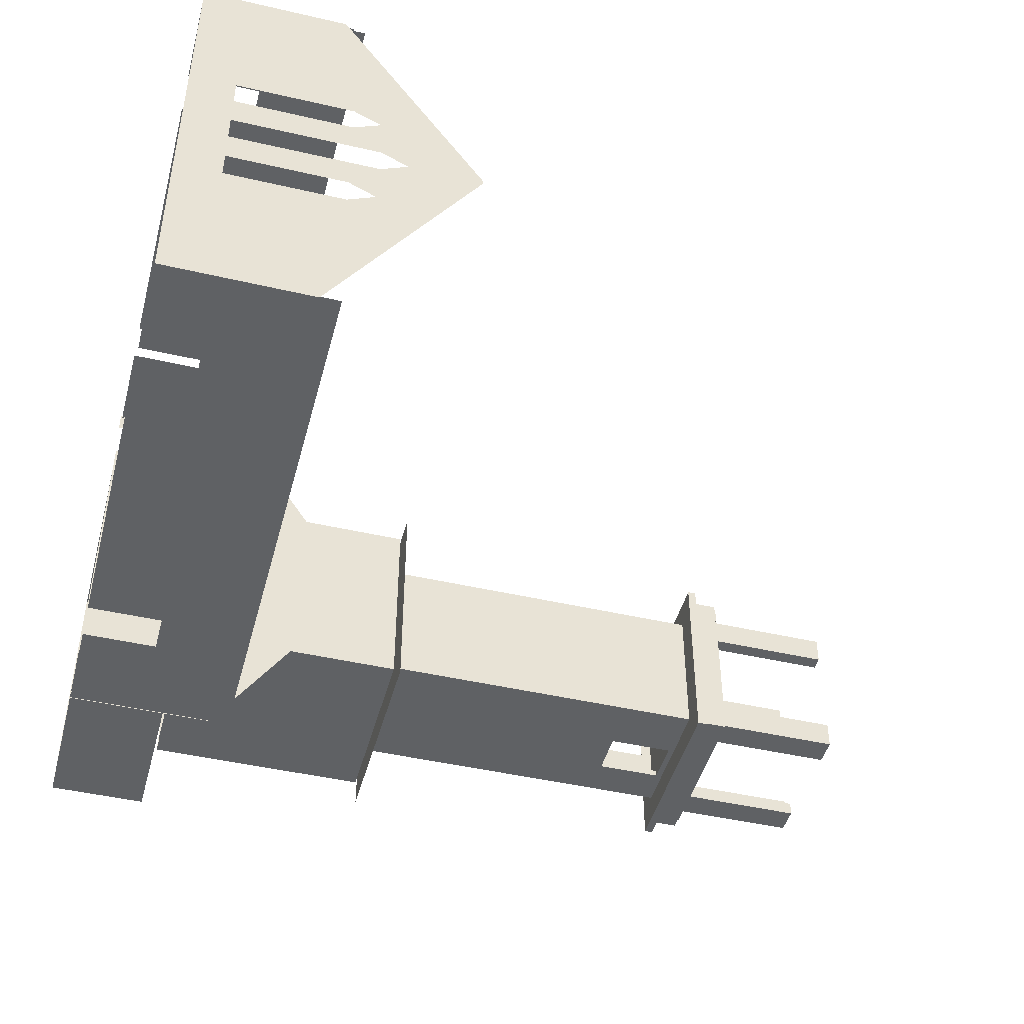
<metadata>
{"format":"obj","ext":"obj","renderer":"f3d","projection":"perspective","resolution":1024,"background":"white","views":[{"elev":-45.9,"azim":-104.8,"up":"+Y"}]}
</metadata>
<code>
g Christmas_Town_stoneborder
v -37.54 5.45 -2.293
v -37.54 2.45 -1.993
v -37.54 2.45 -2.293
v -37.54 5.45 -1.993
v -39.63 6.588 21.82
v -39.63 7.088 27.32
v -39.63 6.588 27.32
v -39.63 7.088 21.82
v -38.63 6.088 21.82
v -39.13 6.088 27.32
v -38.63 6.088 27.32
v -39.13 6.088 21.82
v -39.13 7.088 21.82
v -39.63 7.088 27.32
v -39.63 7.088 21.82
v -39.13 7.088 27.32
v -38.63 7.088 27.32
v -38.63 7.088 21.82
v -39.13 6.588 27.32
v -39.63 6.588 21.82
v -39.63 6.588 27.32
v -39.13 6.575 21.82
v -39.13 6.575 21.82
v -39.13 6.088 27.32
v -39.13 6.088 21.82
v -39.13 6.588 27.32
v -38.63 6.588 27.32
v -38.63 6.088 21.82
v -38.63 6.088 27.32
v -38.63 6.588 21.82
v -38.63 7.088 21.82
v -38.63 7.088 27.32
v -43.7 1.99 21.82
v -44.2 1.49 21.82
v -43.7 1.49 21.82
v -44.2 1.99 21.82
v -43.2 1.49 21.82
v -43.2 1.99 21.82
v -43.7 2.49 21.82
v -44.2 2.49 21.82
v -43.7 1.99 27.32
v -44.2 1.49 27.32
v -44.2 1.99 27.32
v -43.7 1.49 27.32
v -43.2 1.99 27.32
v -43.2 1.49 27.32
v -44.2 2.49 27.32
v -43.7 2.49 27.32
v -43.2 1.99 21.82
v -43.2 1.49 27.32
v -43.2 1.99 27.32
v -43.2 1.49 21.82
v -44.2 2.49 21.82
v -43.7 2.49 27.32
v -44.2 2.49 27.32
v -43.7 2.49 21.82
v -43.7 1.49 21.82
v -43.2 1.49 27.32
v -43.2 1.49 21.82
v -43.7 1.49 27.32
v -44.2 1.49 27.32
v -44.2 1.49 21.82
v -43.7 1.99 27.32
v -43.2 1.99 21.82
v -43.2 1.99 27.32
v -43.7 1.99 21.82
v -43.7 1.99 21.82
v -43.7 2.49 27.32
v -43.7 2.49 21.82
v -43.7 1.99 27.32
v -44.2 1.99 27.32
v -44.2 2.49 21.82
v -44.2 2.49 27.32
v -44.2 1.99 21.82
v -44.2 1.49 21.82
v -44.2 1.49 27.32
v -43.7 6.533 21.82
v -44.2 7.033 21.82
v -44.2 6.533 21.82
v -43.7 7.033 21.82
v -43.2 7.033 21.82
v -43.2 6.533 21.82
v -43.7 6.033 21.82
v -44.2 6.033 21.82
v -43.7 6.533 27.32
v -44.2 7.033 27.32
v -43.7 7.033 27.32
v -44.2 6.533 27.32
v -43.2 6.533 27.32
v -43.2 7.033 27.32
v -44.2 6.033 27.32
v -43.7 6.033 27.32
v -43.2 6.533 21.82
v -43.2 7.033 27.32
v -43.2 7.033 21.82
v -43.2 6.533 27.32
v -44.2 6.033 21.82
v -43.7 6.033 27.32
v -43.7 6.033 21.82
v -44.2 6.033 27.32
v -43.7 7.033 21.82
v -44.2 7.033 27.32
v -44.2 7.033 21.82
v -43.7 7.033 27.32
v -43.2 7.033 27.32
v -43.2 7.033 21.82
v -43.7 6.533 27.32
v -43.2 6.533 21.82
v -43.7 6.533 21.82
v -43.2 6.533 27.32
v -43.7 6.533 21.82
v -43.7 6.033 27.32
v -43.7 6.533 27.32
v -43.7 6.033 21.82
v -44.2 6.533 27.32
v -44.2 7.033 21.82
v -44.2 7.033 27.32
v -44.2 6.533 21.82
v -44.2 6.033 21.82
v -44.2 6.033 27.32
v -39.12 6.592 21.83
v -38.65 7.023 21.83
v -39.15 7.023 21.83
v -38.65 6.523 21.83
v -39.65 7.023 21.83
v -39.65 6.605 21.83
v -39.12 6.023 21.83
v -38.65 6.023 21.83
v -39.15 6.523 27.32
v -38.65 7.023 27.32
v -38.65 6.523 27.32
v -39.15 7.023 27.32
v -39.65 6.523 27.32
v -39.65 7.023 27.32
v -38.65 6.023 27.32
v -39.15 6.023 27.32
v -39.15 1.99 21.82
v -38.65 1.49 21.82
v -38.65 1.99 21.82
v -39.15 1.49 21.82
v -39.65 1.49 21.82
v -39.65 1.99 21.82
v -39.15 2.49 21.82
v -38.65 2.49 21.82
v -39.15 1.99 27.32
v -38.65 1.49 27.32
v -39.15 1.49 27.32
v -38.65 1.99 27.32
v -39.65 1.99 27.32
v -39.65 1.49 27.32
v -38.65 2.49 27.32
v -39.15 2.49 27.32
v -39.65 1.99 21.82
v -39.65 1.49 27.32
v -39.65 1.49 21.82
v -39.65 1.99 27.32
v -38.65 2.49 21.82
v -39.15 2.49 27.32
v -39.15 2.49 21.82
v -38.65 2.49 27.32
v -39.15 1.49 21.82
v -38.65 1.49 27.32
v -38.65 1.49 21.82
v -39.15 1.49 27.32
v -39.65 1.49 27.32
v -39.65 1.49 21.82
v -39.15 1.99 27.32
v -39.65 1.99 21.82
v -39.15 1.99 21.82
v -39.65 1.99 27.32
v -39.15 1.99 21.82
v -39.15 2.49 27.32
v -39.15 1.99 27.32
v -39.15 2.49 21.82
v -38.65 1.99 27.32
v -38.65 1.49 21.82
v -38.65 1.49 27.32
v -38.65 1.99 21.82
v -38.65 2.49 21.82
v -38.65 2.49 27.32
v -38.2 1.038 21.83
v -38.2 7.484 22.73
v -38.2 7.484 21.83
v -38.2 1.038 22.73
v -38.2 7.484 21.83
v -44.65 7.484 22.73
v -44.65 7.484 21.83
v -38.2 7.484 22.73
v -44.65 7.484 21.83
v -44.65 1.038 22.73
v -44.65 1.038 21.83
v -44.65 7.484 22.73
v -44.65 1.038 21.83
v -38.2 1.038 22.73
v -38.2 1.038 21.83
v -44.65 1.038 22.73
v -37.91 0.7445 21.53
v -37.91 7.777 21.83
v -37.91 7.777 21.53
v -37.91 0.7445 21.83
v -37.91 7.777 21.53
v -44.94 7.777 21.83
v -44.94 7.777 21.53
v -37.91 7.777 21.83
v -44.94 7.777 21.53
v -44.94 0.7445 21.83
v -44.94 0.7445 21.53
v -44.94 7.777 21.83
v -44.94 0.7445 21.53
v -37.91 0.7445 21.83
v -37.91 0.7445 21.53
v -44.94 0.7445 21.83
v -44.65 7.484 22.73
v -44.41 1.272 22.73
v -44.65 1.038 22.73
v -44.41 7.25 22.73
v -38.2 7.484 22.73
v -38.43 7.25 22.73
v -38.2 1.038 22.73
v -38.43 1.272 22.73
v -39.14 4.582 21.83
v -44.24 1.447 21.83
v -42.62 4.582 21.83
v -38.61 1.447 21.83
v -44.24 7.074 21.83
v -42.62 6.569 21.83
v -38.61 7.074 21.83
v -39.14 6.569 21.83
v -42.62 6.569 21.53
v -44.94 0.7445 21.53
v -42.62 4.582 21.53
v -44.94 7.777 21.53
v -39.14 6.569 21.53
v -37.91 7.777 21.53
v -39.14 4.582 21.53
v -37.91 0.7445 21.53
v -39.14 4.582 21.83
v -42.62 4.582 21.53
v -39.14 4.582 21.53
v -42.62 4.582 21.83
v -39.14 4.582 21.53
v -39.14 6.569 21.83
v -39.14 4.582 21.83
v -39.14 6.569 21.53
v -42.62 4.582 21.83
v -42.62 6.569 21.53
v -42.62 4.582 21.53
v -42.62 6.569 21.83
v -42.62 6.569 21.53
v -39.14 6.569 21.83
v -39.14 6.569 21.53
v -42.62 6.569 21.83
v -44.98 1.112 -1.807
v -36.92 1.112 1.193
v -45 1.112 1.193
v -36.92 1.112 -1.807
v -44.62 1.909 9.393
v -38.22 1.909 5.353
v -38.22 1.909 9.393
v -44.62 1.909 5.353
v -44.92 7.761 9.393
v -37.92 7.761 1.393
v -37.92 7.761 9.393
v -44.92 7.761 1.393
v -37.92 0.7608 9.393
v -44.92 0.7608 1.393
v -44.92 0.7608 9.393
v -37.92 0.7608 1.393
v -44.62 1.061 9.393
v -38.22 1.061 1.393
v -38.22 1.061 9.393
v -44.62 1.061 1.393
v -38.22 7.461 9.393
v -44.62 7.461 1.393
v -44.62 7.461 9.393
v -38.22 7.461 1.393
v -44.92 0.7608 9.393
v -44.92 7.761 1.393
v -44.92 7.761 9.393
v -44.92 0.7608 1.393
v -44.62 7.461 9.393
v -44.62 1.061 5.353
v -44.62 1.061 9.393
v -44.62 1.061 1.393
v -44.62 7.461 1.393
v -37.92 3.697 7.634
v -37.92 7.761 9.393
v -37.92 4.997 7.634
v -37.92 0.7608 9.393
v -37.92 4.997 6.134
v -37.92 7.761 1.393
v -37.92 3.697 6.134
v -37.92 0.7608 1.393
v -38.22 1.061 9.393
v -38.22 3.697 6.134
v -38.22 3.697 7.634
v -38.22 1.061 1.393
v -38.22 4.997 7.634
v -38.22 7.461 9.393
v -38.22 4.997 6.134
v -38.22 7.461 1.393
v -45.01 -2.594 0.3067
v -45.01 -1.094 0.3067
v -45.01 -3.152 2.813
v -45.02 -3.16 -2.306
v -45.02 -2.594 -2.306
v -45.01 3.583 0.7309
v -45.02 -1.094 -2.305
v -45.02 3.583 -1.769
v -45.02 9.643 -2.305
v -45.02 5.083 -1.769
v -45.01 9.643 0.3067
v -45.01 5.083 0.7309
v -45.01 11.72 2.813
v -45.02 4.282 7.832
v -45.01 11.14 0.3067
v -45.02 11.14 -2.248
v -45.02 11.72 -2.248
v -44.9 4.282 7.715
v -44.92 11.85 2.691
v -44.92 -3.284 2.691
v -44.91 3.583 0.7309
v -44.91 -1.094 0.3067
v -44.91 3.583 -1.769
v -44.91 -1.094 -2.307
v -44.91 5.083 -1.769
v -44.91 9.643 -2.307
v -44.91 5.083 0.7309
v -44.91 9.643 0.3067
v -44.91 -2.594 0.3067
v -44.91 -2.594 -2.306
v -44.91 -3.276 -2.306
v -44.91 11.14 0.3067
v -44.91 11.84 -2.364
v -44.91 11.14 -2.364
v -44.91 3.583 0.7309
v -45.02 3.583 -1.769
v -44.91 3.583 -1.769
v -45.01 3.583 0.7309
v -44.91 5.083 0.7309
v -45.01 3.583 0.7309
v -44.91 3.583 0.7309
v -45.01 5.083 0.7309
v -44.91 5.083 -1.769
v -45.01 5.083 0.7309
v -44.91 5.083 0.7309
v -45.02 5.083 -1.769
v -45.02 5.083 -1.769
v -44.91 3.583 -1.769
v -45.02 3.583 -1.769
v -44.91 5.083 -1.769
v -65.2 -3.289 -2.306
v -65.2 11.83 -2.306
v -65.2 4.769 -0.7482
v -65.2 5.769 -0.7482
v -65.2 6.769 -0.7482
v -65.19 11.84 2.691
v -65.19 6.769 3.252
v -65.2 3.769 -0.7482
v -65.2 2.769 -0.7482
v -65.2 1.769 -0.7482
v -65.19 -3.297 2.691
v -65.19 1.769 3.252
v -65.19 2.269 4.252
v -65.19 6.269 4.252
v -65.2 4.269 7.715
v -65.2 4.269 5.252
v -65.19 4.769 4.252
v -65.19 5.769 3.252
v -65.19 3.769 4.252
v -65.19 2.769 3.252
v -61.77 11.81 0.2518
v -60.27 11.81 0.2518
v -65.08 11.81 2.988
v -65.08 11.81 -2.306
v -61.77 11.81 -2.306
v -44.96 11.81 2.988
v -49.77 11.81 0.2518
v -49.77 11.81 -2.306
v -60.27 11.81 -2.306
v -48.27 11.81 0.2518
v -48.27 11.81 -2.306
v -44.96 11.81 -2.306
v -61.77 -3.186 0.2518
v -60.27 -3.186 0.2518
v -65.08 -3.186 3.391
v -65.08 -3.186 -2.306
v -61.77 -3.186 -2.306
v -44.96 -3.186 3.391
v -49.77 -3.186 0.2518
v -60.27 -3.186 -2.306
v -49.77 -3.186 -2.306
v -48.27 -3.186 0.2518
v -48.27 -3.186 -2.306
v -44.96 -3.186 -2.306
v -44.62 1.061 9.393
v -44.92 0.7608 9.393
v -44.92 7.761 9.393
v -44.62 7.461 9.393
v -37.92 7.761 9.393
v -38.22 7.461 9.393
v -37.92 0.7608 9.393
v -38.22 1.061 9.393
v -36.42 9.261 -2.307
v -44.93 9.261 1.193
v -44.91 9.261 -2.307
v -36.42 9.261 1.193
v -44.92 -0.2392 -1.807
v -36.92 -0.2392 1.193
v -44.93 -0.2392 1.193
v -36.92 -0.2392 -1.807
v -36.92 2.966 -1.807
v -36.42 4.966 -1.807
v -36.42 2.966 -1.807
v -36.92 4.966 -1.807
v -36.92 8.761 -1.807
v -44.93 8.761 1.193
v -36.92 8.761 1.193
v -44.92 8.761 -1.807
v -44.91 -0.7392 -2.307
v -36.42 -0.7392 1.193
v -36.42 -0.7392 -2.307
v -44.93 -0.7392 1.193
v -36.42 4.966 -1.807
v -36.42 9.261 1.193
v -36.42 9.261 -2.307
v -36.42 4.966 0.6317
v -36.42 -0.7392 1.193
v -36.42 2.966 0.6317
v -36.42 -0.7392 -2.307
v -36.42 2.966 -1.807
v -36.42 4.966 -2.307
v -36.42 2.966 -2.307
v -36.92 2.966 -1.807
v -36.92 -0.2392 1.193
v -36.92 -0.2392 -1.807
v -36.92 2.966 0.6317
v -36.92 8.761 1.193
v -36.92 4.966 0.6317
v -36.92 4.966 -1.807
v -36.92 8.761 -1.807
v -37.38 0.2149 9.54
v -39.11 6.573 9.54
v -37.38 8.307 9.54
v -39.11 1.949 9.54
v -43.8 6.573 9.54
v -45.47 8.307 9.54
v -43.75 1.948 9.54
v -45.47 0.2149 9.54
v -39.92 4.547 9.54
v -39.92 1.948 9.34
v -39.92 4.547 9.34
v -39.92 1.948 9.54
v -43.97 6.804 21.54
v -38.88 6.804 9.54
v -38.88 6.804 21.54
v -43.97 6.804 9.54
v -39.11 6.573 21.54
v -43.8 6.573 9.54
v -43.74 6.573 21.54
v -39.11 6.573 9.54
v -43.97 1.718 21.54
v -40.31 1.718 21.31
v -41.93 1.718 21.31
v -38.88 1.718 21.54
v -41.93 1.718 18.99
v -43.97 1.718 9.54
v -40.31 1.718 18.99
v -38.88 1.718 9.54
v -40.31 1.949 18.99
v -40.31 1.718 21.31
v -40.31 1.718 18.99
v -40.31 1.949 21.31
v -40.31 1.949 21.31
v -41.93 1.718 21.31
v -40.31 1.718 21.31
v -41.93 1.949 21.31
v -41.93 1.949 18.99
v -41.93 1.718 21.31
v -41.93 1.949 21.31
v -41.93 1.718 18.99
v -43.74 1.949 21.54
v -41.93 1.949 18.99
v -41.93 1.949 21.31
v -43.75 1.948 9.54
v -40.31 1.949 21.31
v -39.11 1.949 21.54
v -39.11 1.949 9.54
v -40.31 1.949 18.99
v -39.11 5.066 12.32
v -39.11 3.697 19.72
v -39.11 3.566 12.32
v -39.11 4.997 19.72
v -39.11 6.573 9.54
v -39.11 4.997 21.22
v -39.11 6.573 21.54
v -39.11 1.949 21.54
v -39.11 3.697 21.22
v -39.11 5.066 9.54
v -39.11 1.949 9.54
v -39.11 3.566 9.54
v -38.88 4.997 19.72
v -38.88 6.804 9.54
v -38.88 5.066 12.32
v -38.88 6.804 21.54
v -38.88 4.997 21.22
v -38.88 3.697 21.22
v -38.88 1.718 21.54
v -38.88 3.566 12.32
v -38.88 3.697 19.72
v -38.88 5.066 9.54
v -38.88 1.718 9.54
v -38.88 3.566 9.54
v -43.97 1.718 21.54
v -43.97 6.804 9.54
v -43.97 6.804 21.54
v -43.97 1.718 9.54
v -43.8 6.573 9.54
v -43.74 1.949 21.54
v -43.74 6.573 21.54
v -43.75 1.948 9.54
v -38.38 1.213 22.83
v -38.61 7.074 22.83
v -38.38 7.309 22.83
v -38.61 1.447 22.83
v -44.24 7.074 22.83
v -44.47 7.309 22.83
v -44.24 1.447 22.83
v -44.47 1.213 22.83
v -38.38 1.213 21.83
v -38.38 7.309 22.83
v -38.38 7.309 21.83
v -38.38 1.213 22.83
v -38.38 7.309 21.83
v -44.47 7.309 22.83
v -44.47 7.309 21.83
v -38.38 7.309 22.83
v -44.47 7.309 21.83
v -44.47 1.213 22.83
v -44.47 1.213 21.83
v -44.47 7.309 22.83
v -44.47 1.213 21.83
v -38.38 1.213 22.83
v -38.38 1.213 21.83
v -44.47 1.213 22.83
v -38.61 7.074 21.83
v -38.61 1.447 22.83
v -38.61 1.447 21.83
v -38.61 7.074 22.83
v -38.61 1.447 21.83
v -44.24 1.447 22.83
v -44.24 1.447 21.83
v -38.61 1.447 22.83
v -44.24 1.447 21.83
v -44.24 7.074 22.83
v -44.24 7.074 21.83
v -44.24 1.447 22.83
v -44.24 7.074 21.83
v -38.61 7.074 22.83
v -38.61 7.074 21.83
v -44.24 7.074 22.83
v -61.77 11.7 -2.306
v -65.08 11.7 3.391
v -61.77 11.7 0.2518
v -65.08 11.7 -2.306
v -60.27 11.7 0.2518
v -49.77 11.7 0.2518
v -60.27 11.7 -2.306
v -49.77 11.7 -2.306
v -44.96 11.7 3.391
v -48.27 11.7 0.2518
v -44.96 11.7 -2.306
v -48.27 11.7 -2.306
v -61.77 -3.298 -2.306
v -65.08 -3.298 2.988
v -61.77 -3.298 0.2518
v -65.08 -3.298 -2.306
v -60.27 -3.298 0.2518
v -44.96 -3.298 2.988
v -49.77 -3.298 0.2518
v -48.27 -3.298 0.2518
v -44.96 -3.298 -2.306
v -48.27 -3.298 -2.306
v -49.77 -3.298 -2.306
v -60.27 -3.298 -2.306
v -65.15 -3.289 -2.306
v -65.14 4.769 -0.7482
v -65.15 11.83 -2.306
v -65.14 5.769 -0.7482
v -65.14 6.769 -0.7482
v -65.13 11.84 2.691
v -65.14 6.769 3.252
v -65.14 3.769 -0.7482
v -65.14 2.769 -0.7482
v -65.14 1.769 -0.7482
v -65.13 -3.297 2.691
v -65.14 1.769 3.252
v -65.14 2.269 4.252
v -65.14 6.269 4.252
v -65.15 4.269 7.715
v -65.14 4.269 5.252
v -65.14 4.769 4.252
v -65.14 5.769 3.252
v -65.14 3.769 4.252
v -65.14 2.769 3.252
g Christmas_Town_stoneborder_0
f 3 2 1
f 4 1 2
f 7 6 5
f 8 5 6
f 11 10 9
f 12 9 10
f 15 14 13
f 14 16 13
f 16 17 13
f 17 18 13
f 21 20 19
f 22 19 20
f 25 24 23
f 26 23 24
f 29 28 27
f 28 30 27
f 30 31 27
f 31 32 27
f 35 34 33
f 36 33 34
f 35 33 37
f 38 37 33
f 33 36 39
f 40 39 36
f 43 42 41
f 44 41 42
f 41 44 45
f 46 45 44
f 43 41 47
f 48 47 41
f 51 50 49
f 52 49 50
f 55 54 53
f 56 53 54
f 59 58 57
f 58 60 57
f 60 61 57
f 61 62 57
f 65 64 63
f 66 63 64
f 69 68 67
f 70 67 68
f 73 72 71
f 72 74 71
f 74 75 71
f 75 76 71
f 79 78 77
f 80 77 78
f 80 81 77
f 82 77 81
f 77 83 79
f 84 79 83
f 87 86 85
f 88 85 86
f 85 89 87
f 90 87 89
f 88 91 85
f 92 85 91
f 95 94 93
f 96 93 94
f 99 98 97
f 100 97 98
f 103 102 101
f 102 104 101
f 104 105 101
f 105 106 101
f 109 108 107
f 110 107 108
f 113 112 111
f 114 111 112
f 117 116 115
f 116 118 115
f 118 119 115
f 119 120 115
f 123 122 121
f 124 121 122
f 123 121 125
f 126 125 121
f 121 124 127
f 128 127 124
f 131 130 129
f 132 129 130
f 129 132 133
f 134 133 132
f 131 129 135
f 136 135 129
f 139 138 137
f 140 137 138
f 140 141 137
f 142 137 141
f 137 143 139
f 144 139 143
f 147 146 145
f 148 145 146
f 145 149 147
f 150 147 149
f 148 151 145
f 152 145 151
f 155 154 153
f 156 153 154
f 159 158 157
f 160 157 158
f 163 162 161
f 162 164 161
f 164 165 161
f 165 166 161
f 169 168 167
f 170 167 168
f 173 172 171
f 174 171 172
f 177 176 175
f 176 178 175
f 178 179 175
f 179 180 175
f 183 182 181
f 184 181 182
f 187 186 185
f 188 185 186
f 191 190 189
f 192 189 190
f 195 194 193
f 196 193 194
f 199 198 197
f 200 197 198
f 203 202 201
f 204 201 202
f 207 206 205
f 208 205 206
f 211 210 209
f 212 209 210
f 215 214 213
f 216 213 214
f 213 216 217
f 218 217 216
f 217 218 219
f 220 219 218
f 214 215 220
f 219 220 215
f 223 222 221
f 224 221 222
f 222 223 225
f 226 225 223
f 225 226 227
f 228 227 226
f 221 224 228
f 227 228 224
f 231 230 229
f 232 229 230
f 229 232 233
f 234 233 232
f 233 234 235
f 236 235 234
f 230 231 236
f 235 236 231
f 239 238 237
f 240 237 238
f 243 242 241
f 244 241 242
f 247 246 245
f 248 245 246
f 251 250 249
f 252 249 250
f 255 254 253
f 256 253 254
f 259 258 257
f 260 257 258
f 263 262 261
f 264 261 262
f 267 266 265
f 268 265 266
f 271 270 269
f 272 269 270
f 275 274 273
f 276 273 274
f 279 278 277
f 280 277 278
f 283 282 281
f 282 284 281
f 284 285 281
f 288 287 286
f 289 286 287
f 288 290 287
f 291 287 290
f 286 289 292
f 290 292 291
f 293 292 289
f 293 291 292
f 296 295 294
f 297 294 295
f 296 294 298
f 299 298 294
f 298 299 300
f 301 300 299
f 297 295 301
f 300 301 295
f 304 303 302
f 304 302 305
f 306 305 302
f 307 303 304
f 303 307 308
f 307 309 308
f 309 310 308
f 311 310 309
f 312 310 311
f 313 312 311
f 304 314 307
f 313 307 314
f 312 313 314
f 315 314 304
f 316 312 314
f 316 314 317
f 318 317 314
f 321 320 319
f 321 322 320
f 321 323 322
f 322 323 324
f 323 325 324
f 325 326 324
f 327 326 325
f 328 326 327
f 328 320 322
f 329 328 327
f 329 320 328
f 330 323 321
f 330 321 331
f 332 331 321
f 333 320 329
f 320 333 334
f 335 334 333
f 338 337 336
f 339 336 337
f 342 341 340
f 343 340 341
f 346 345 344
f 347 344 345
f 350 349 348
f 351 348 349
f 354 353 352
f 355 353 354
f 356 353 355
f 357 353 356
f 358 357 356
f 359 354 352
f 360 359 352
f 361 360 352
f 362 361 352
f 363 361 362
f 362 364 363
f 358 365 357
f 366 364 362
f 357 365 366
f 367 364 366
f 365 367 366
f 368 367 365
f 369 354 368
f 369 368 365
f 355 354 369
f 370 364 367
f 371 370 359
f 371 364 370
f 360 371 359
f 374 373 372
f 374 372 375
f 376 375 372
f 374 377 373
f 378 373 377
f 378 379 373
f 380 373 379
f 381 378 377
f 381 377 382
f 383 382 377
f 386 385 384
f 386 384 387
f 388 387 384
f 386 389 385
f 390 385 389
f 385 390 391
f 392 391 390
f 393 390 389
f 393 389 394
f 395 394 389
f 398 397 396
f 396 399 398
f 398 399 400
f 399 401 400
f 400 401 402
f 401 403 402
f 402 403 397
f 397 403 396
f 406 405 404
f 407 404 405
f 410 409 408
f 411 408 409
f 414 413 412
f 415 412 413
f 418 417 416
f 419 416 417
f 422 421 420
f 423 420 421
f 426 425 424
f 427 424 425
f 425 428 427
f 429 427 428
f 428 430 429
f 431 429 430
f 432 426 424
f 424 431 432
f 433 432 431
f 430 433 431
f 436 435 434
f 437 434 435
f 435 438 437
f 439 437 438
f 439 438 440
f 441 440 438
f 444 443 442
f 445 442 443
f 443 444 446
f 447 446 444
f 446 447 448
f 449 448 447
f 442 445 449
f 448 449 445
f 452 451 450
f 453 450 451
f 456 455 454
f 457 454 455
f 460 459 458
f 461 458 459
f 464 463 462
f 465 462 463
f 464 462 466
f 467 466 462
f 463 468 465
f 469 465 468
f 467 469 466
f 468 466 469
f 472 471 470
f 473 470 471
f 476 475 474
f 477 474 475
f 480 479 478
f 481 478 479
f 484 483 482
f 485 482 483
f 484 482 486
f 487 486 482
f 485 483 488
f 489 488 483
f 488 489 487
f 486 487 489
f 492 491 490
f 493 490 491
f 490 493 494
f 493 495 494
f 495 496 494
f 496 495 497
f 498 497 495
f 499 490 494
f 497 498 500
f 498 491 500
f 491 492 500
f 500 492 501
f 504 503 502
f 503 505 502
f 505 506 502
f 506 505 507
f 508 507 505
f 504 502 509
f 510 509 502
f 507 508 510
f 511 503 504
f 508 512 510
f 512 509 510
f 509 512 513
f 516 515 514
f 517 514 515
f 520 519 518
f 521 518 519
f 524 523 522
f 525 522 523
f 523 524 526
f 527 526 524
f 526 527 528
f 529 528 527
f 522 525 529
f 528 529 525
f 532 531 530
f 533 530 531
f 536 535 534
f 537 534 535
f 540 539 538
f 541 538 539
f 544 543 542
f 545 542 543
f 548 547 546
f 549 546 547
f 552 551 550
f 553 550 551
f 556 555 554
f 557 554 555
f 560 559 558
f 561 558 559
f 564 563 562
f 565 562 563
f 564 566 563
f 566 567 563
f 566 568 567
f 569 567 568
f 570 563 567
f 571 570 567
f 570 571 572
f 573 572 571
f 576 575 574
f 577 574 575
f 576 578 575
f 575 578 579
f 580 579 578
f 581 579 580
f 579 581 582
f 583 582 581
f 580 578 584
f 585 584 578
f 588 587 586
f 588 589 587
f 588 590 589
f 588 591 590
f 591 592 590
f 587 593 586
f 593 594 586
f 594 595 586
f 595 596 586
f 595 597 596
f 598 596 597
f 599 592 591
f 598 600 596
f 599 591 600
f 598 601 600
f 601 599 600
f 601 602 599
f 587 603 602
f 602 603 599
f 587 589 603
f 598 604 601
f 604 605 593
f 598 605 604
f 605 594 593

</code>
